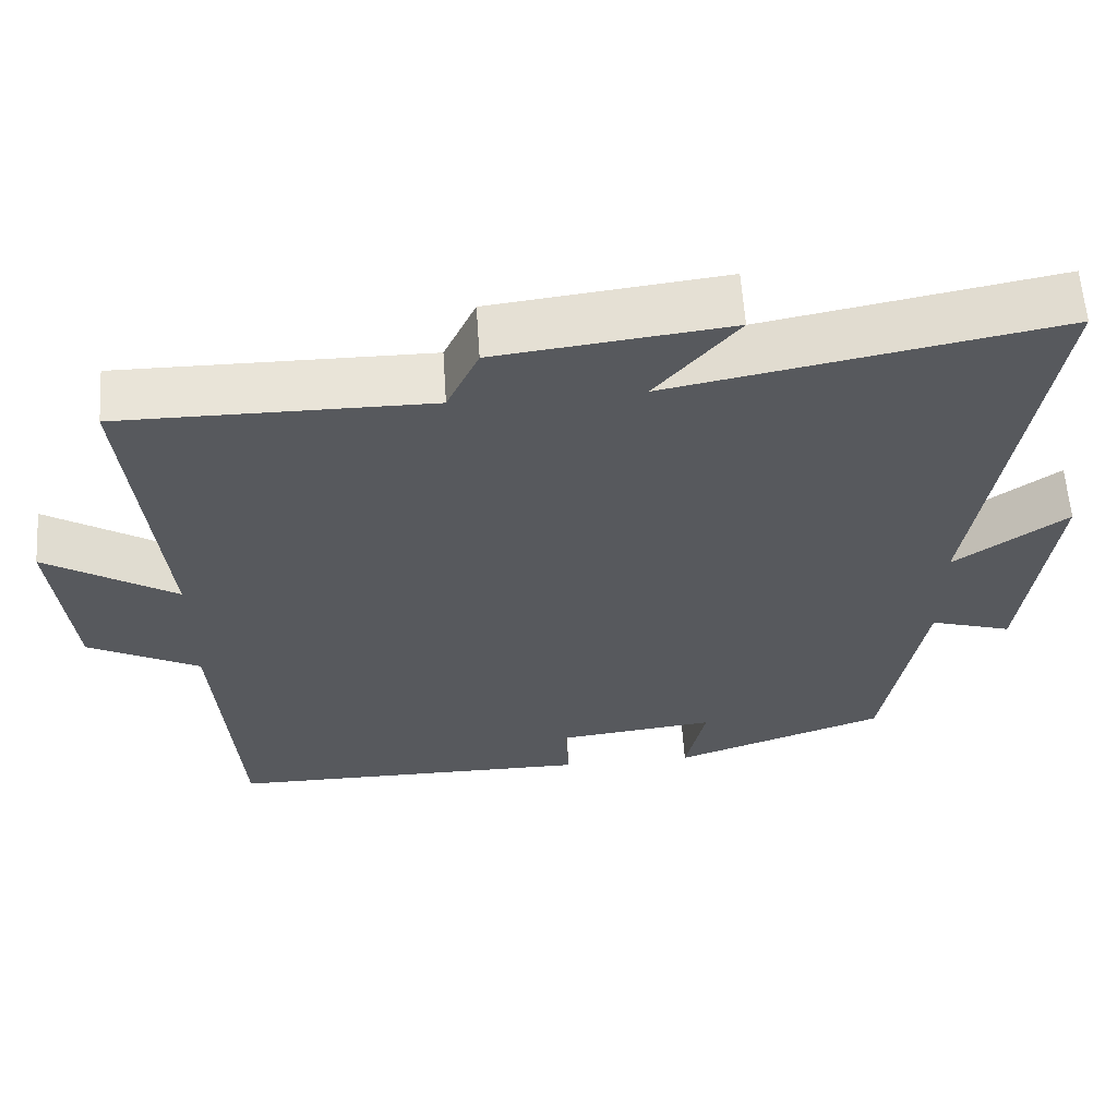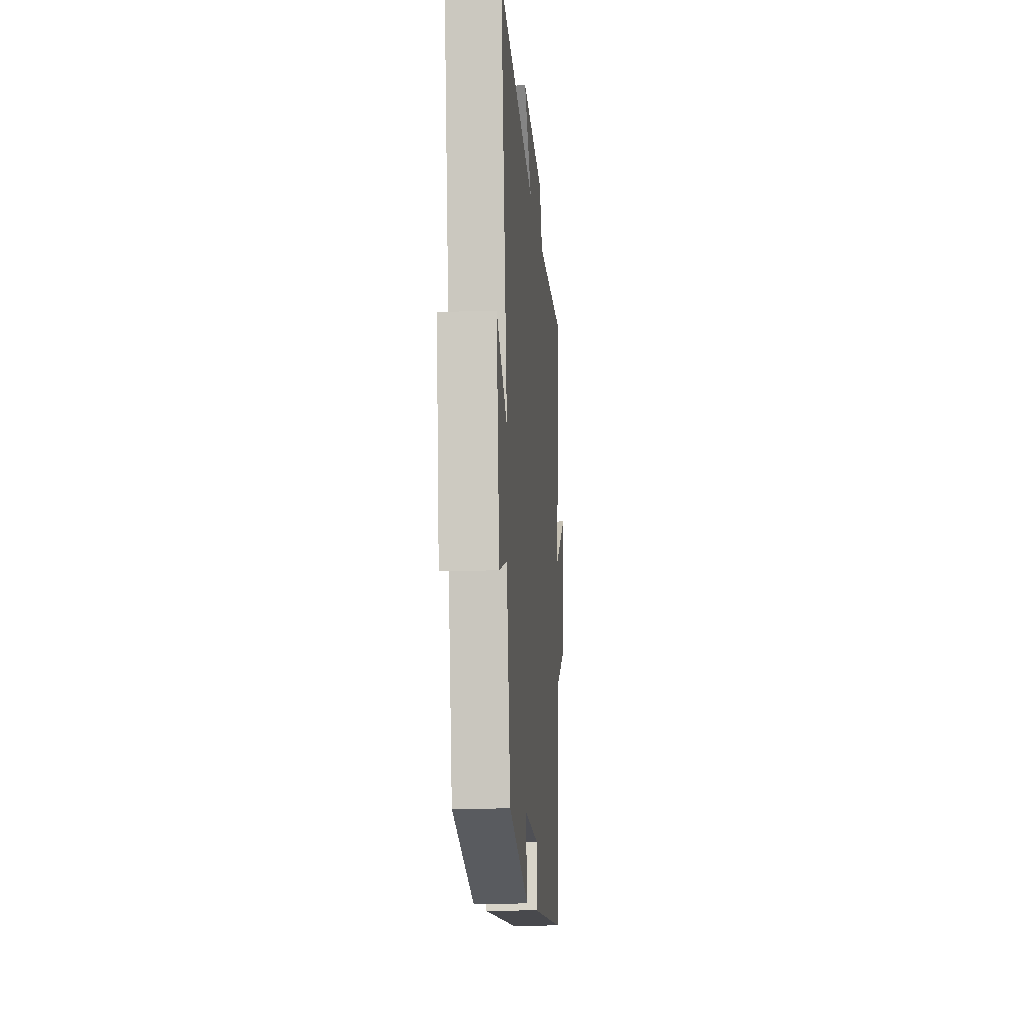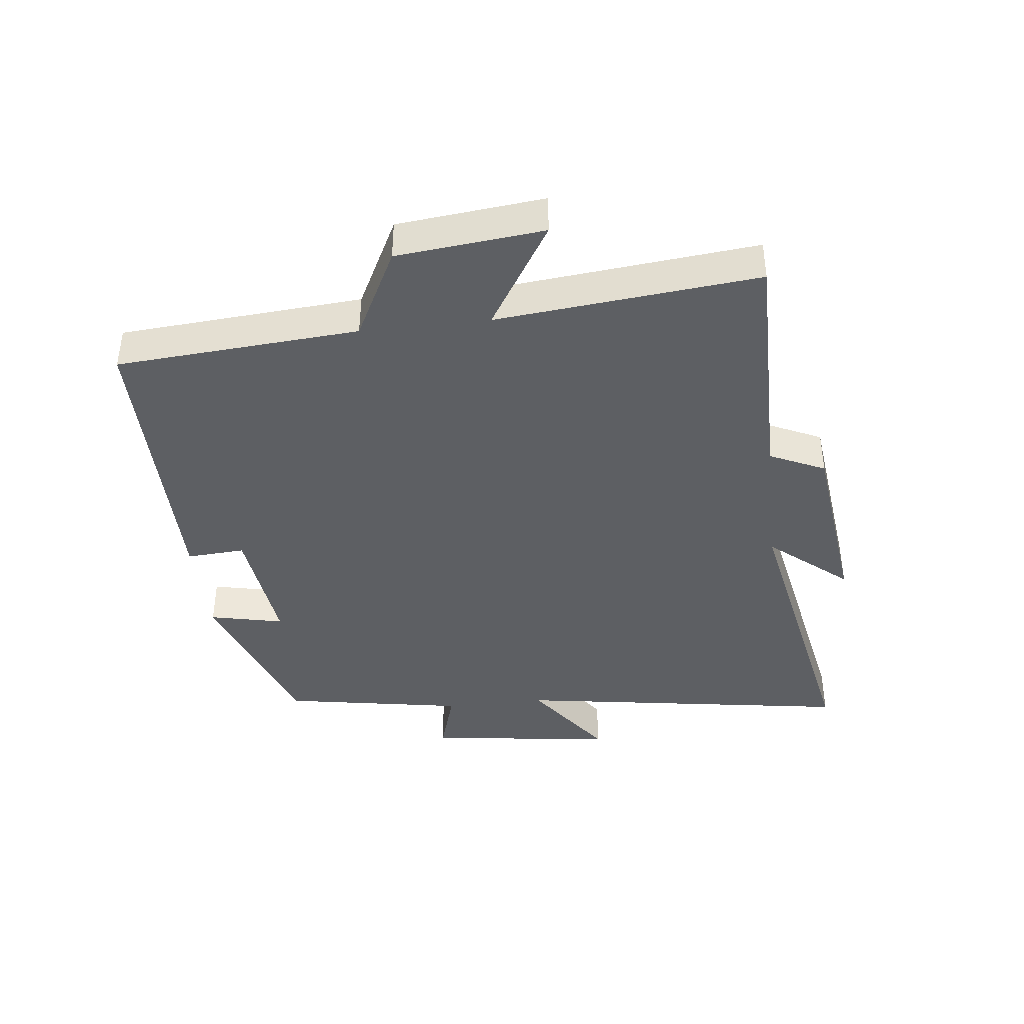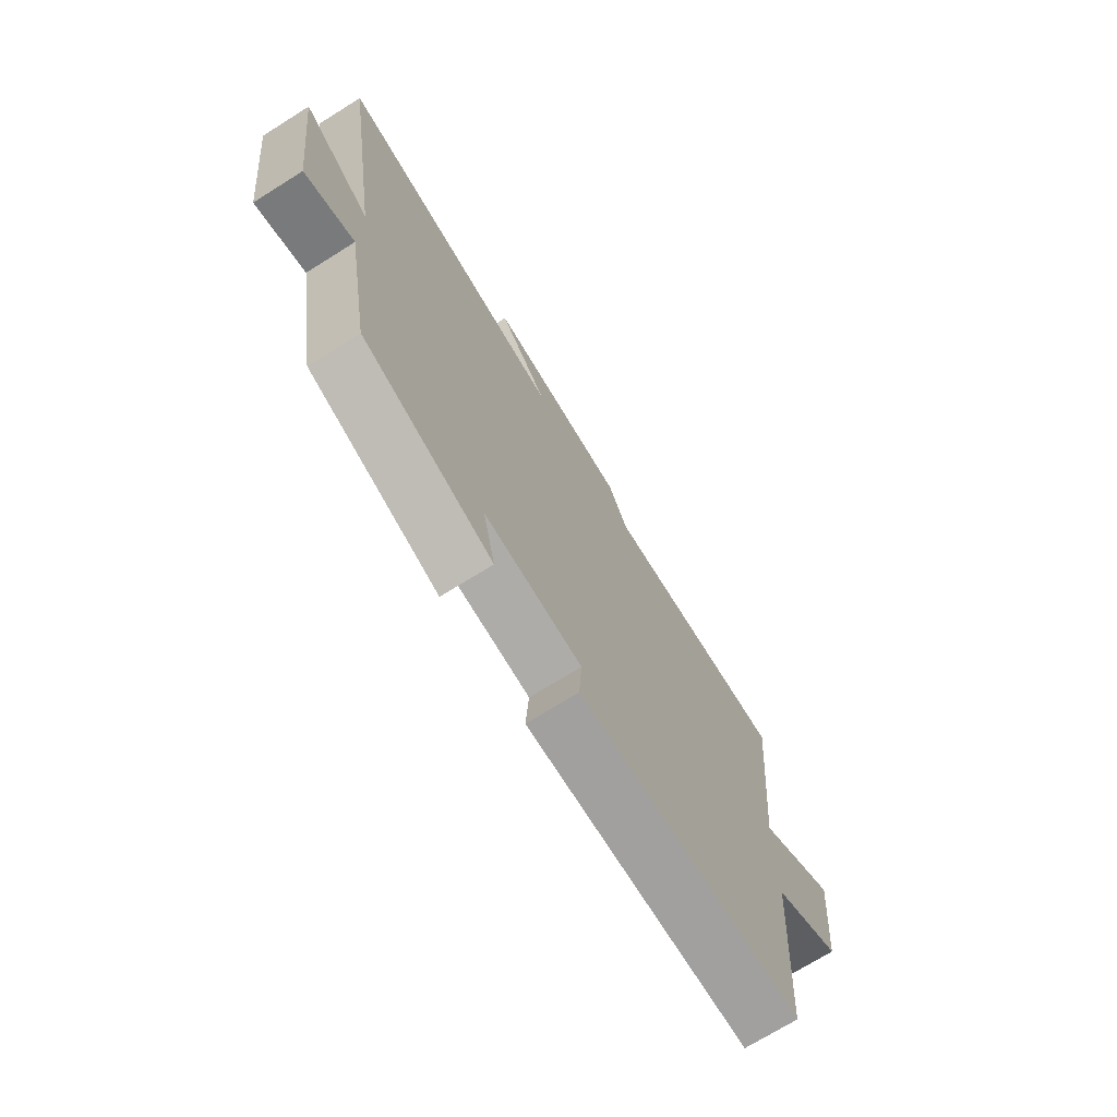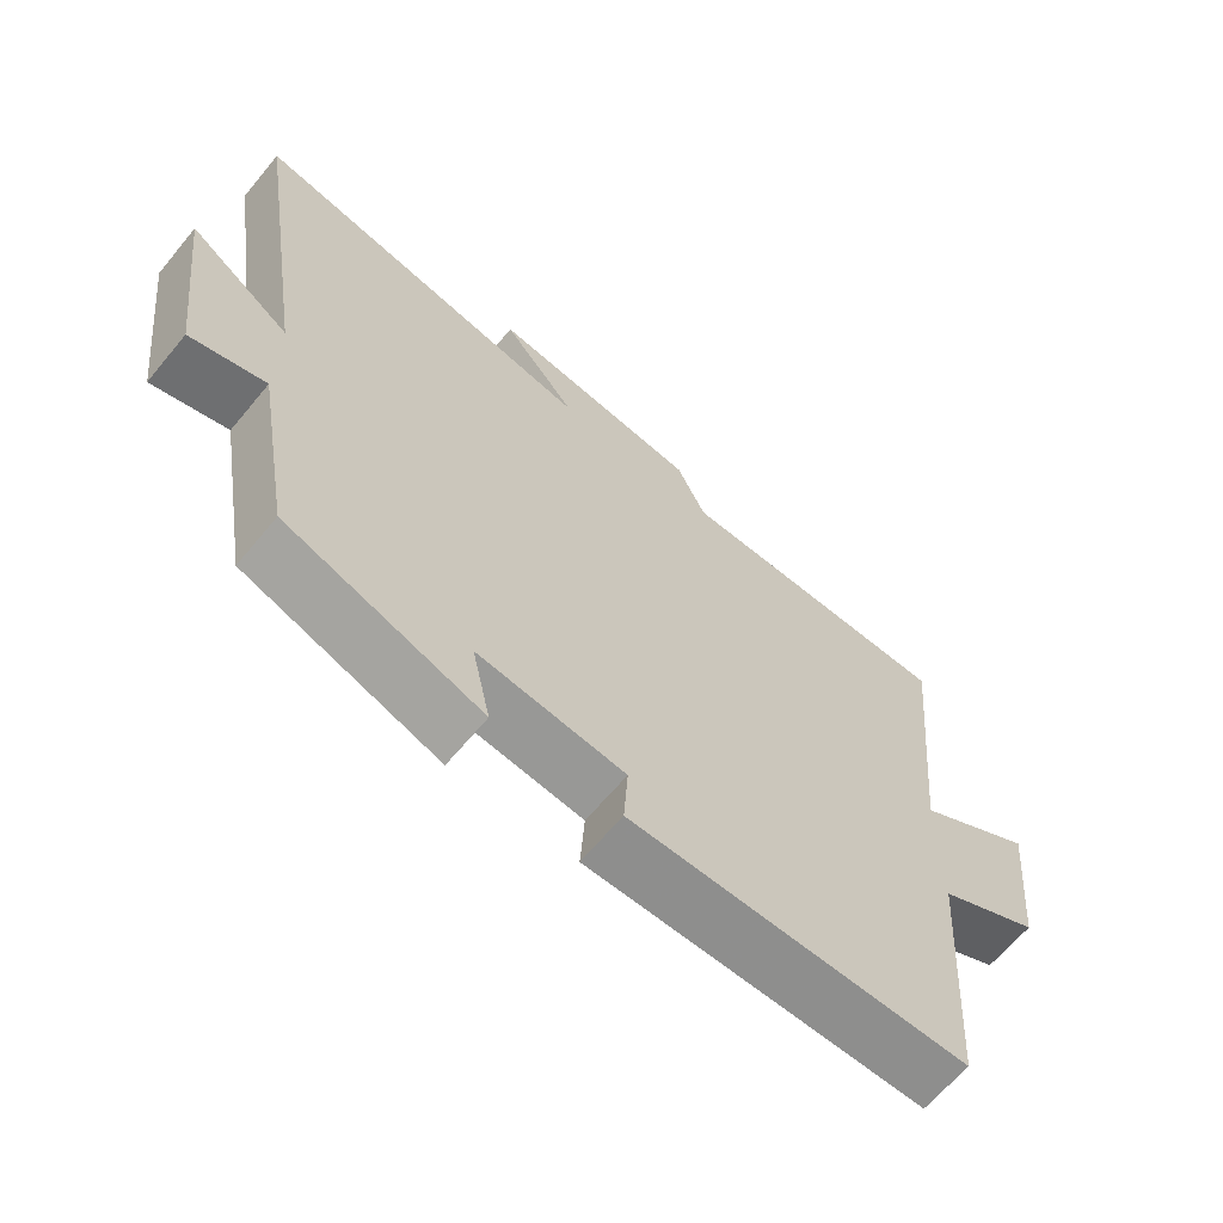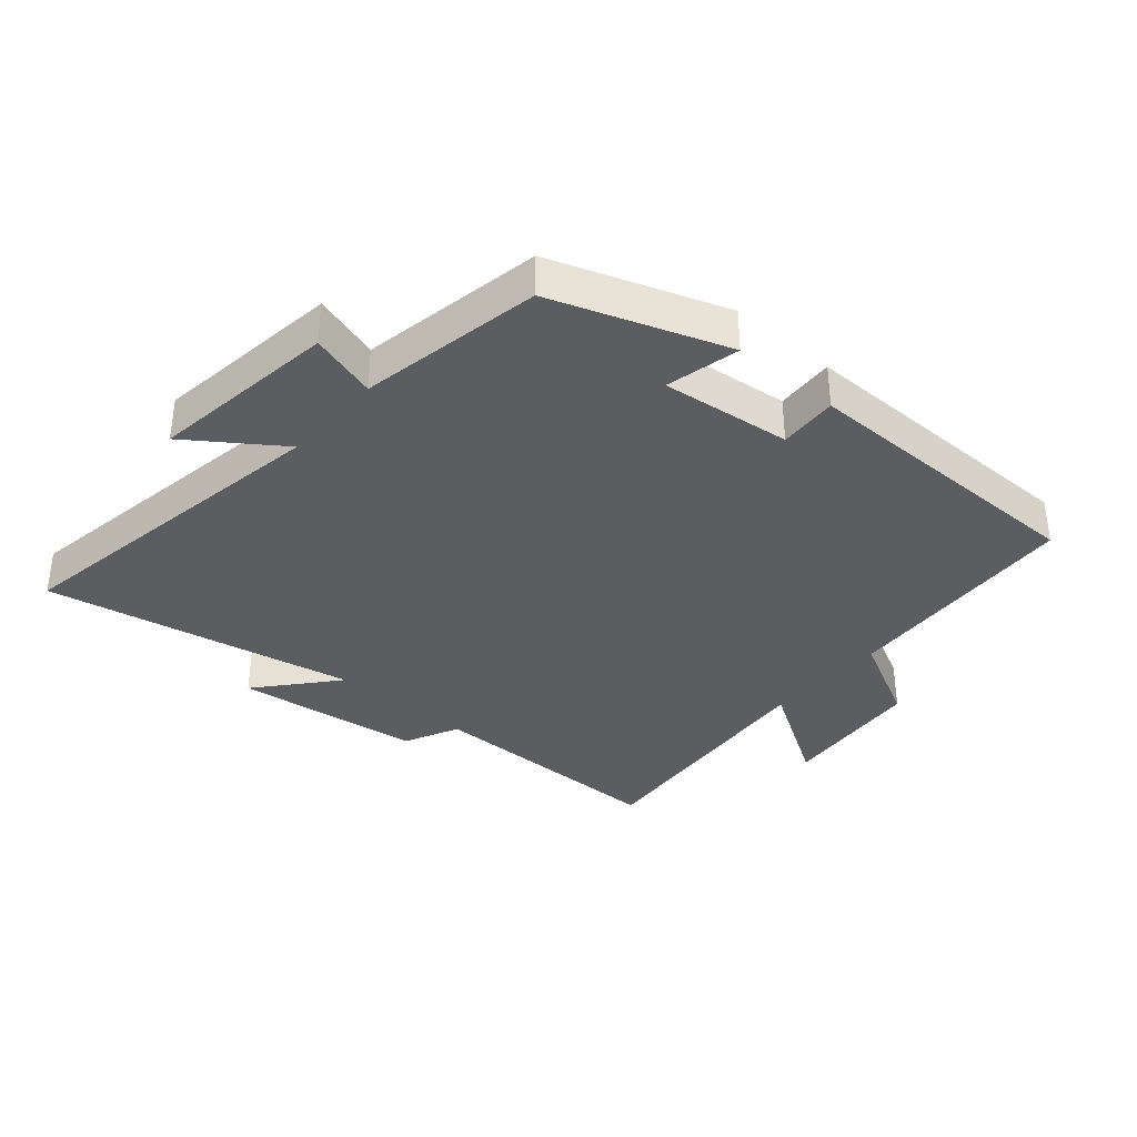
<metadata>
{"format":"obj","ext":"obj","renderer":"f3d","projection":"perspective","resolution":1024,"background":"white","views":[{"elev":60.3,"azim":-3.8,"up":"+Z"},{"elev":-12.6,"azim":94.6,"up":"+Z"},{"elev":-40.4,"azim":-83.4,"up":"+Y"},{"elev":-71.9,"azim":122.0,"up":"+Z"},{"elev":-65.0,"azim":140.3,"up":"+Z"},{"elev":-35.5,"azim":139.0,"up":"+Y"}]}
</metadata>
<code>
v -0.541 0.07 0.501
v -0.144 0.07 0.5
v -0.103 0.07 0.588
v 0.195 0.07 0.624
v 0.09 0.07 0.5
v 0.585 0.07 0.594
v 0.5 0.07 0.053
v 0.644 0.07 0.155
v 0.606 0.07 -0.145
v 0.5 0.07 -0.113
v 0.449 0.07 -0.403
v 0.175 0.07 -0.5
v 0.201 0.07 -0.383
v -0.005 0.07 -0.407
v 0.001 0.07 -0.5
v -0.472 0.07 -0.499
v -0.5 0.07 -0.115
v -0.644 0.07 -0.041
v -0.668 0.07 0.191
v -0.5 0.07 0.087
v -0.541 0 0.501
v -0.144 0 0.5
v -0.103 0 0.588
v 0.195 0 0.624
v 0.09 0 0.5
v 0.585 0 0.594
v 0.5 0 0.053
v 0.644 0 0.155
v 0.606 0 -0.145
v 0.5 0 -0.113
v 0.449 0 -0.403
v 0.175 0 -0.5
v 0.201 0 -0.383
v -0.005 0 -0.407
v 0.001 0 -0.5
v -0.472 0 -0.499
v -0.5 0 -0.115
v -0.644 0 -0.041
v -0.668 0 0.191
v -0.5 0 0.087
f 17 18 19 20
f 16 17 20
f 15 16 20
f 14 15 20
f 20 1 2
f 14 20 2
f 13 14 2
f 10 11 12 13
f 10 13 2 3
f 7 8 9 10
f 7 10 3
f 5 6 7
f 5 7 3
f 3 4 5
f 40 39 38 37
f 40 37 36
f 40 36 35
f 40 35 34
f 22 21 40
f 22 40 34
f 22 34 33
f 33 32 31 30
f 23 22 33 30
f 30 29 28 27
f 23 30 27
f 27 26 25
f 23 27 25
f 25 24 23
f 1 21 22 2
f 2 22 23 3
f 3 23 24 4
f 4 24 25 5
f 5 25 26 6
f 6 26 27 7
f 7 27 28 8
f 8 28 29 9
f 9 29 30 10
f 10 30 31 11
f 11 31 32 12
f 12 32 33 13
f 13 33 34 14
f 14 34 35 15
f 15 35 36 16
f 16 36 37 17
f 17 37 38 18
f 18 38 39 19
f 19 39 40 20
f 20 40 21 1

</code>
